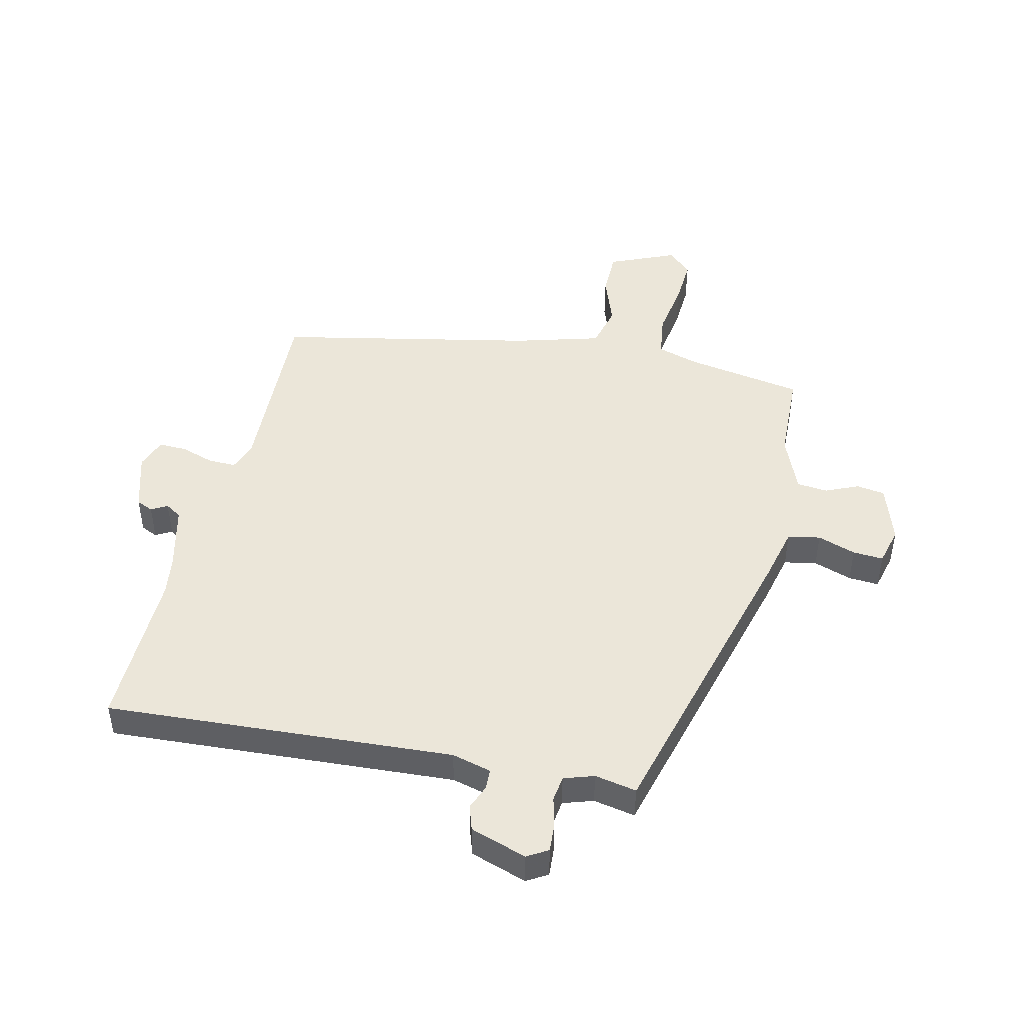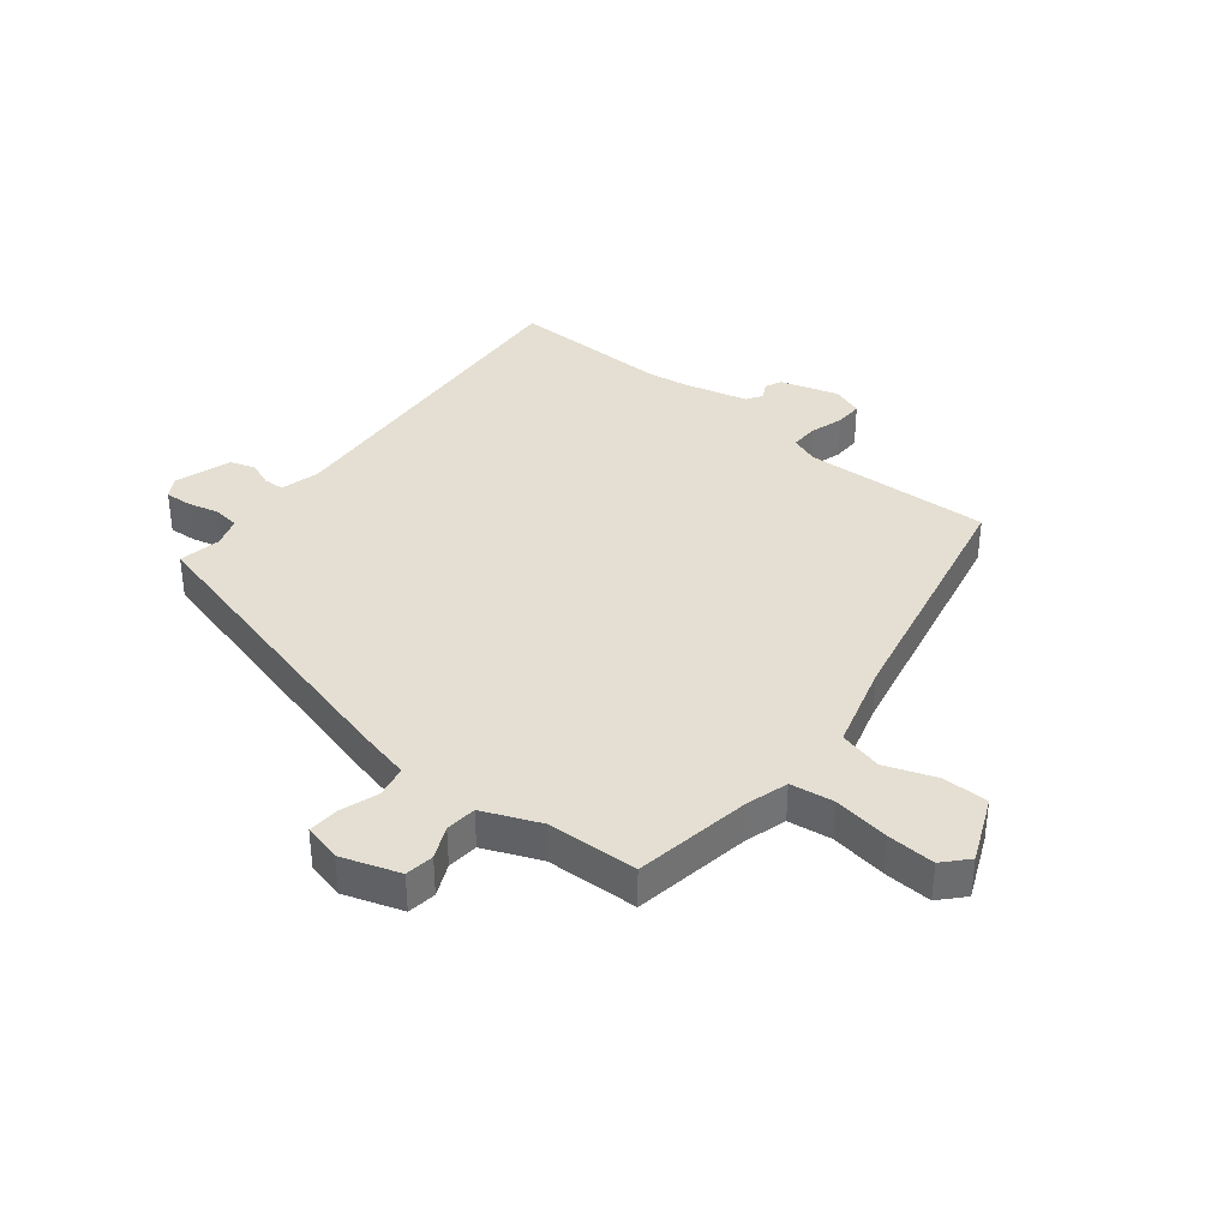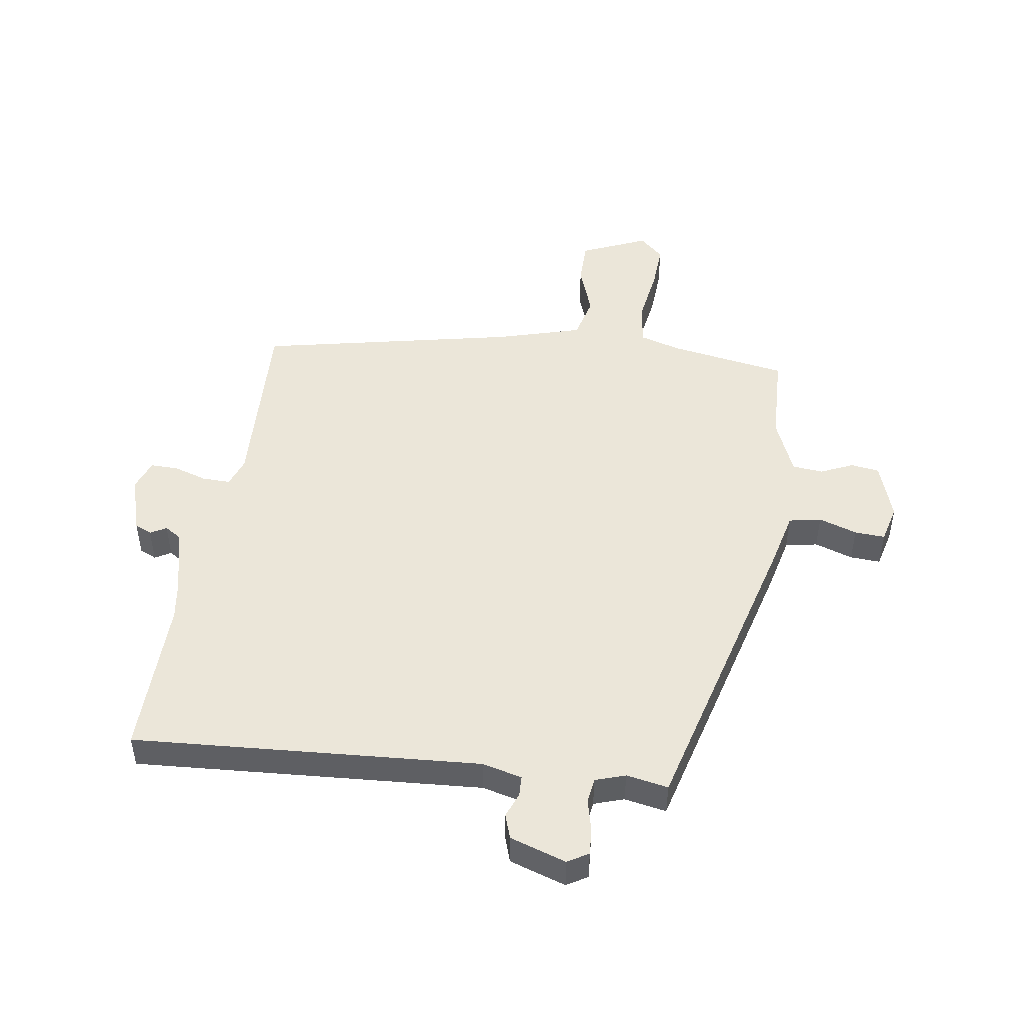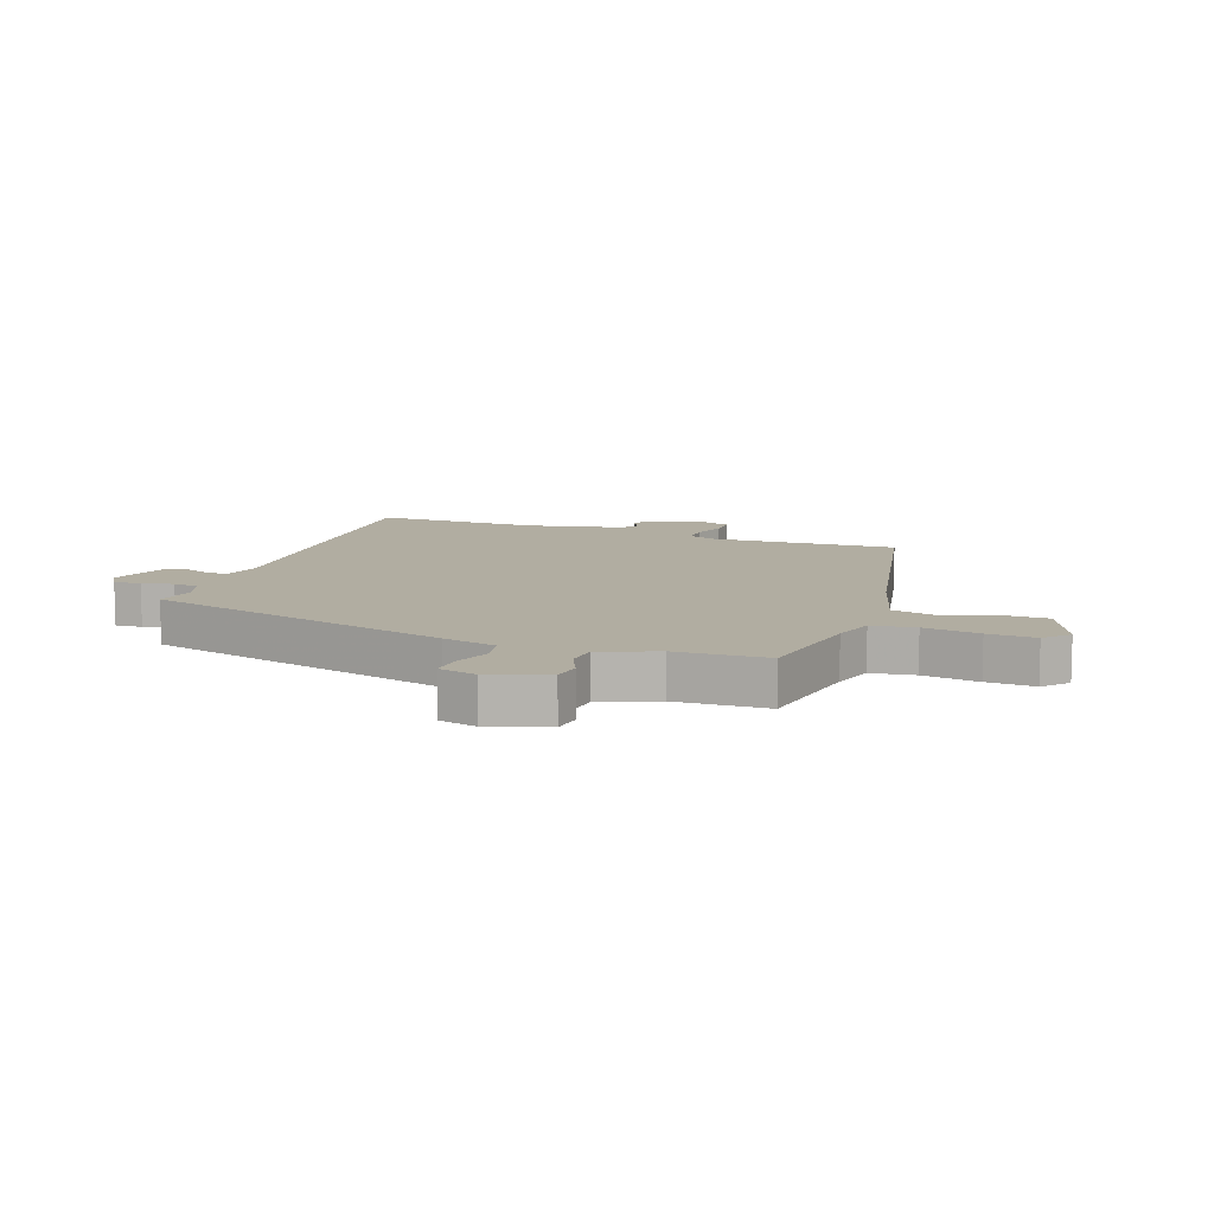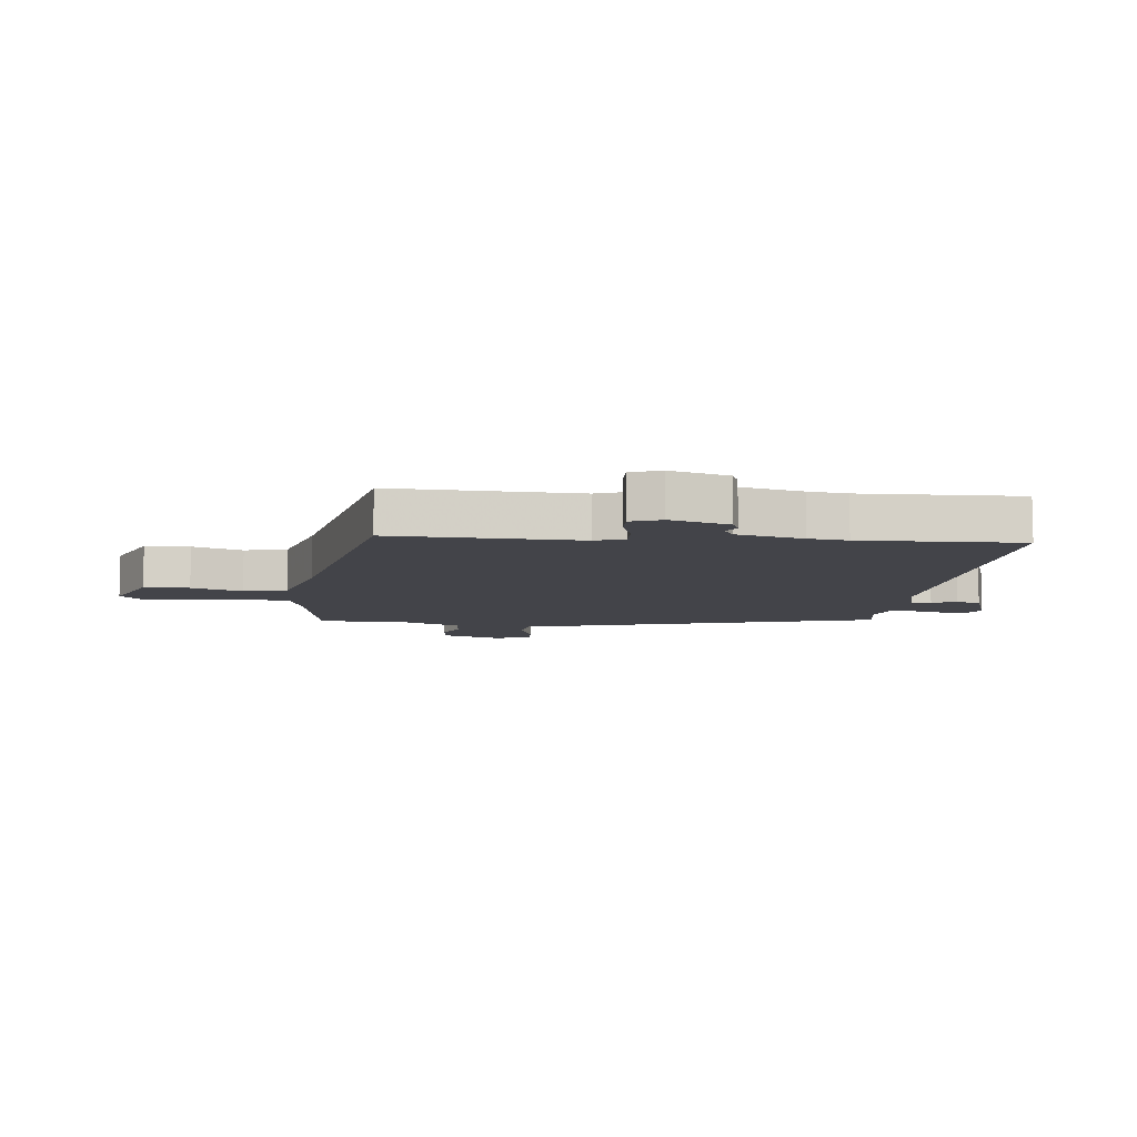
<metadata>
{"format":"obj","ext":"obj","renderer":"f3d","projection":"perspective","resolution":1024,"background":"white","views":[{"elev":46.7,"azim":14.4,"up":"+Y"},{"elev":36.9,"azim":129.8,"up":"+Y"},{"elev":48.2,"azim":9.6,"up":"+Y"},{"elev":10.3,"azim":111.0,"up":"+Y"},{"elev":-8.5,"azim":-94.5,"up":"+Y"}]}
</metadata>
<code>
v -0.501 0.07 0.306
v -0.5 0.07 0.58
v 0.094 0.07 0.53
v 0.162 0.07 0.546
v 0.164 0.07 0.581
v 0.148 0.07 0.624
v 0.163 0.07 0.666
v 0.26 0.07 0.696
v 0.295 0.07 0.674
v 0.291 0.07 0.628
v 0.277 0.07 0.575
v 0.282 0.07 0.531
v 0.333 0.07 0.513
v 0.405 0.07 0.525
v 0.535 0.07 -0.006
v 0.555 0.07 -0.099
v 0.61 0.07 -0.111
v 0.676 0.07 -0.09
v 0.728 0.07 -0.088
v 0.743 0.07 -0.153
v 0.708 0.07 -0.252
v 0.659 0.07 -0.258
v 0.604 0.07 -0.232
v 0.551 0.07 -0.236
v 0.509 0.07 -0.332
v 0.5 0.07 -0.488
v 0.299 0.07 -0.518
v 0.227 0.07 -0.538
v 0.215 0.07 -0.612
v 0.228 0.07 -0.708
v 0.231 0.07 -0.79
v 0.189 0.07 -0.827
v 0.077 0.07 -0.776
v 0.078 0.07 -0.698
v 0.111 0.07 -0.612
v 0.094 0.07 -0.537
v -0.052 0.07 -0.492
v -0.49 0.07 -0.391
v -0.47 0.07 -0.071
v -0.487 0.07 -0.021
v -0.535 0.07 -0.021
v -0.592 0.07 -0.038
v -0.64 0.07 -0.038
v -0.658 0.07 0.015
v -0.626 0.07 0.114
v -0.597 0.07 0.126
v -0.57 0.07 0.11
v -0.542 0.07 0.127
v -0.512 0.07 0.239
v -0.501 0 0.306
v -0.5 0 0.58
v 0.094 0 0.53
v 0.162 0 0.546
v 0.164 0 0.581
v 0.148 0 0.624
v 0.163 0 0.666
v 0.26 0 0.696
v 0.295 0 0.674
v 0.291 0 0.628
v 0.277 0 0.575
v 0.282 0 0.531
v 0.333 0 0.513
v 0.405 0 0.525
v 0.535 0 -0.006
v 0.555 0 -0.099
v 0.61 0 -0.111
v 0.676 0 -0.09
v 0.728 0 -0.088
v 0.743 0 -0.153
v 0.708 0 -0.252
v 0.659 0 -0.258
v 0.604 0 -0.232
v 0.551 0 -0.236
v 0.509 0 -0.332
v 0.5 0 -0.488
v 0.299 0 -0.518
v 0.227 0 -0.538
v 0.215 0 -0.612
v 0.228 0 -0.708
v 0.231 0 -0.79
v 0.189 0 -0.827
v 0.077 0 -0.776
v 0.078 0 -0.698
v 0.111 0 -0.612
v 0.094 0 -0.537
v -0.052 0 -0.492
v -0.49 0 -0.391
v -0.47 0 -0.071
v -0.487 0 -0.021
v -0.535 0 -0.021
v -0.592 0 -0.038
v -0.64 0 -0.038
v -0.658 0 0.015
v -0.626 0 0.114
v -0.597 0 0.126
v -0.57 0 0.11
v -0.542 0 0.127
v -0.512 0 0.239
f 44 45 46 47
f 44 47 48
f 41 42 43 44
f 40 41 44 48
f 37 38 39
f 36 37 39 40
f 32 33 34 35
f 32 35 36
f 29 30 31 32
f 29 32 36
f 28 29 36 40
f 25 26 27
f 24 25 27 28
f 20 21 22 23
f 20 23 24
f 17 18 19 20
f 16 17 20 24
f 13 14 15 16
f 12 13 16 24
f 8 9 10 11
f 8 11 12
f 5 6 7 8
f 4 5 8 12
f 3 4 12 24
f 1 2 3 24
f 28 40 48 49
f 1 24 28 49
f 96 95 94 93
f 97 96 93
f 93 92 91 90
f 97 93 90 89
f 88 87 86
f 89 88 86 85
f 84 83 82 81
f 85 84 81
f 81 80 79 78
f 85 81 78
f 89 85 78 77
f 76 75 74
f 77 76 74 73
f 72 71 70 69
f 73 72 69
f 69 68 67 66
f 73 69 66 65
f 65 64 63 62
f 73 65 62 61
f 60 59 58 57
f 61 60 57
f 57 56 55 54
f 61 57 54 53
f 73 61 53 52
f 73 52 51 50
f 98 97 89 77
f 98 77 73 50
f 1 50 51 2
f 2 51 52 3
f 3 52 53 4
f 4 53 54 5
f 5 54 55 6
f 6 55 56 7
f 7 56 57 8
f 8 57 58 9
f 9 58 59 10
f 10 59 60 11
f 11 60 61 12
f 12 61 62 13
f 13 62 63 14
f 14 63 64 15
f 15 64 65 16
f 16 65 66 17
f 17 66 67 18
f 18 67 68 19
f 19 68 69 20
f 20 69 70 21
f 21 70 71 22
f 22 71 72 23
f 23 72 73 24
f 24 73 74 25
f 25 74 75 26
f 26 75 76 27
f 27 76 77 28
f 28 77 78 29
f 29 78 79 30
f 30 79 80 31
f 31 80 81 32
f 32 81 82 33
f 33 82 83 34
f 34 83 84 35
f 35 84 85 36
f 36 85 86 37
f 37 86 87 38
f 38 87 88 39
f 39 88 89 40
f 40 89 90 41
f 41 90 91 42
f 42 91 92 43
f 43 92 93 44
f 44 93 94 45
f 45 94 95 46
f 46 95 96 47
f 47 96 97 48
f 48 97 98 49
f 49 98 50 1

</code>
